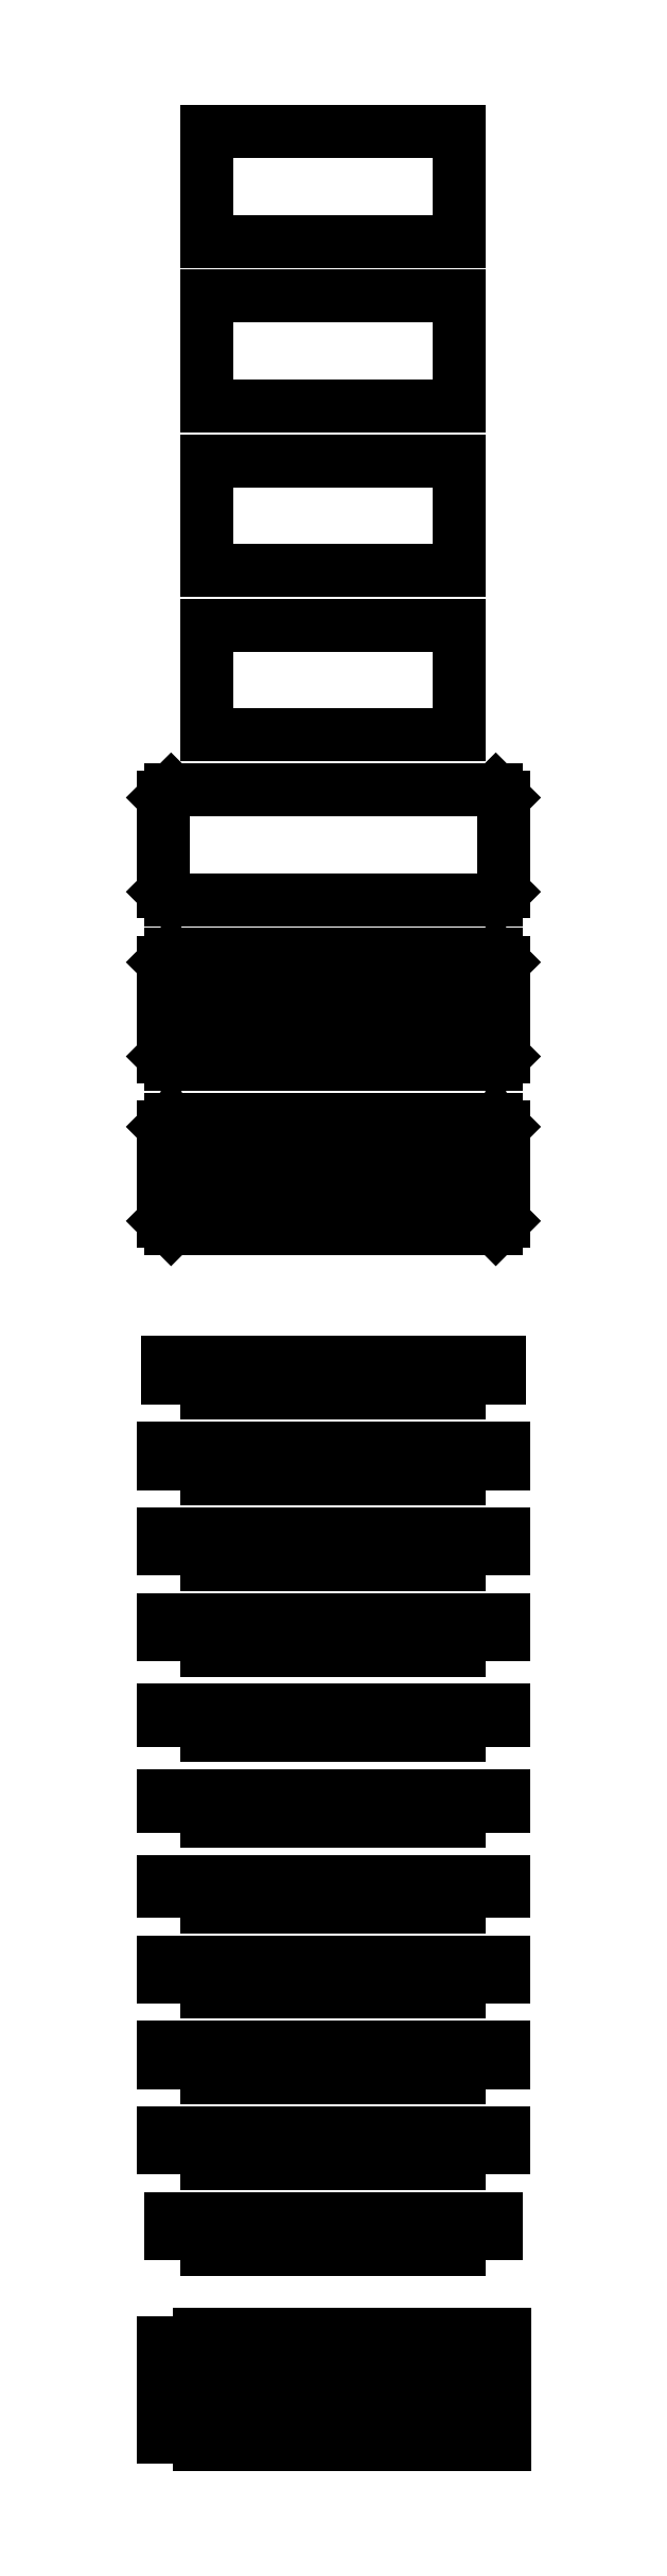
<metadata>
{"format":"dxf","ext":"dxf","renderer":"ezdxf+matplotlib","layout":"modelspace","background":"white","min_lineweight":24,"dpi":150}
</metadata>
<code>
0
SECTION
2
ENTITIES
0
LINE
8
0
10
0
11
0
20
270
21
284
0
LINE
8
0
10
0
11
310
20
284
21
284
0
LINE
8
0
10
310
11
310
20
284
21
270
0
LINE
8
0
10
310
11
270
20
270
21
270
0
LINE
8
0
10
270
11
270
20
270
21
256
0
LINE
8
0
10
270
11
40
20
256
21
256
0
LINE
8
0
10
40
11
40
20
256
21
270
0
LINE
8
0
10
40
11
0
20
270
21
270
0
LINE
8
0
10
0
11
0
20
348
21
362
0
LINE
8
0
10
0
11
310
20
362
21
362
0
LINE
8
0
10
310
11
310
20
362
21
348
0
LINE
8
0
10
310
11
270
20
348
21
348
0
LINE
8
0
10
270
11
270
20
348
21
334
0
LINE
8
0
10
270
11
40
20
334
21
334
0
LINE
8
0
10
40
11
40
20
334
21
348
0
LINE
8
0
10
40
11
0
20
348
21
348
0
LINE
8
0
10
0
11
0
20
426
21
440
0
LINE
8
0
10
0
11
310
20
440
21
440
0
LINE
8
0
10
310
11
310
20
440
21
426
0
LINE
8
0
10
310
11
270
20
426
21
426
0
LINE
8
0
10
270
11
270
20
426
21
412
0
LINE
8
0
10
270
11
40
20
412
21
412
0
LINE
8
0
10
40
11
40
20
412
21
426
0
LINE
8
0
10
40
11
0
20
426
21
426
0
LINE
8
0
10
0
11
0
20
504
21
513
0
LINE
8
0
10
0
11
310
20
513
21
513
0
LINE
8
0
10
310
11
310
20
513
21
504
0
LINE
8
0
10
310
11
270
20
504
21
504
0
LINE
8
0
10
270
11
270
20
504
21
490
0
LINE
8
0
10
270
11
40
20
490
21
490
0
LINE
8
0
10
40
11
40
20
490
21
504
0
LINE
8
0
10
40
11
0
20
504
21
504
0
LINE
8
0
10
0
11
0
20
582
21
591
0
LINE
8
0
10
0
11
310
20
591
21
591
0
LINE
8
0
10
310
11
310
20
591
21
582
0
LINE
8
0
10
310
11
270
20
582
21
582
0
LINE
8
0
10
270
11
270
20
582
21
568
0
LINE
8
0
10
270
11
40
20
568
21
568
0
LINE
8
0
10
40
11
40
20
568
21
582
0
LINE
8
0
10
40
11
0
20
582
21
582
0
LINE
8
0
10
0
11
0
20
660
21
669
0
LINE
8
0
10
0
11
310
20
669
21
669
0
LINE
8
0
10
310
11
310
20
669
21
660
0
LINE
8
0
10
310
11
270
20
660
21
660
0
LINE
8
0
10
270
11
270
20
660
21
646
0
LINE
8
0
10
270
11
40
20
646
21
646
0
LINE
8
0
10
40
11
40
20
646
21
660
0
LINE
8
0
10
40
11
0
20
660
21
660
0
LINE
8
0
10
0
11
0
20
738
21
752
0
LINE
8
0
10
0
11
310
20
752
21
752
0
LINE
8
0
10
310
11
310
20
752
21
738
0
LINE
8
0
10
310
11
270
20
738
21
738
0
LINE
8
0
10
270
11
270
20
738
21
724
0
LINE
8
0
10
270
11
40
20
724
21
724
0
LINE
8
0
10
40
11
40
20
724
21
738
0
LINE
8
0
10
40
11
0
20
738
21
738
0
LINE
8
0
10
0
11
0
20
816
21
830
0
LINE
8
0
10
0
11
310
20
830
21
830
0
LINE
8
0
10
310
11
310
20
830
21
816
0
LINE
8
0
10
310
11
270
20
816
21
816
0
LINE
8
0
10
270
11
270
20
816
21
802
0
LINE
8
0
10
270
11
40
20
802
21
802
0
LINE
8
0
10
40
11
40
20
802
21
816
0
LINE
8
0
10
40
11
0
20
816
21
816
0
LINE
8
0
10
0
11
0
20
894
21
908
0
LINE
8
0
10
0
11
310
20
908
21
908
0
LINE
8
0
10
310
11
310
20
908
21
894
0
LINE
8
0
10
310
11
270
20
894
21
894
0
LINE
8
0
10
270
11
270
20
894
21
880
0
LINE
8
0
10
270
11
40
20
880
21
880
0
LINE
8
0
10
40
11
40
20
880
21
894
0
LINE
8
0
10
40
11
0
20
894
21
894
0
LINE
8
0
10
0
11
0
20
1115
21
1144
0
LINE
8
0
10
0
11
310
20
1144
21
1144
0
LINE
8
0
10
310
11
310
20
1144
21
1115
0
LINE
8
0
10
310
11
302.9
20
1115
21
1108
0
LINE
8
0
10
302.9
11
7.071
20
1108
21
1108
0
LINE
8
0
10
7.071
11
0
20
1108
21
1115
0
LINE
8
0
10
0
11
0
20
1172
21
1201
0
LINE
8
0
10
0
11
7.071
20
1201
21
1208
0
LINE
8
0
10
7.071
11
302.9
20
1208
21
1208
0
LINE
8
0
10
302.9
11
310
20
1208
21
1201
0
LINE
8
0
10
310
11
310
20
1201
21
1172
0
LINE
8
0
10
310
11
0
20
1172
21
1172
0
LINE
8
0
10
0
11
0
20
1265
21
1294
0
LINE
8
0
10
0
11
310
20
1294
21
1294
0
LINE
8
0
10
310
11
310
20
1294
21
1265
0
LINE
8
0
10
310
11
302.9
20
1265
21
1258
0
LINE
8
0
10
302.9
11
7.071
20
1258
21
1258
0
LINE
8
0
10
7.071
11
0
20
1258
21
1265
0
LINE
8
0
10
0
11
0
20
1322
21
1351
0
LINE
8
0
10
0
11
7.071
20
1351
21
1358
0
LINE
8
0
10
7.071
11
302.9
20
1358
21
1358
0
LINE
8
0
10
302.9
11
310
20
1358
21
1351
0
LINE
8
0
10
310
11
310
20
1351
21
1322
0
LINE
8
0
10
310
11
0
20
1322
21
1322
0
LINE
8
0
10
0
11
0
20
1415
21
1501
0
LINE
8
0
10
0
11
7.071
20
1501
21
1508
0
LINE
8
0
10
7.071
11
302.9
20
1508
21
1508
0
LINE
8
0
10
302.9
11
310
20
1508
21
1501
0
LINE
8
0
10
310
11
310
20
1501
21
1415
0
LINE
8
0
10
310
11
302.9
20
1415
21
1408
0
LINE
8
0
10
302.9
11
7.071
20
1408
21
1408
0
LINE
8
0
10
7.071
11
0
20
1408
21
1415
0
LINE
8
0
10
0.1
11
0.1
20
6.971
21
36
0
LINE
8
0
10
0.1
11
5.1
20
36
21
36
0
LINE
8
0
10
5.1
11
5.1
20
36
21
64
0
LINE
8
0
10
5.1
11
0.1
20
64
21
64
0
LINE
8
0
10
0.1
11
0.1
20
64
21
93.03
0
LINE
8
0
10
0.1
11
14.1
20
93.03
21
93.03
0
LINE
8
0
10
14.1
11
14.1
20
93.03
21
6.971
0
LINE
8
0
10
14.1
11
0.1
20
6.971
21
6.971
0
LINE
8
0
10
4.071
11
4.071
20
972
21
986
0
LINE
8
0
10
4.071
11
305.9
20
986
21
986
0
LINE
8
0
10
305.9
11
305.9
20
986
21
972
0
LINE
8
0
10
305.9
11
270
20
972
21
972
0
LINE
8
0
10
270
11
270
20
972
21
958
0
LINE
8
0
10
270
11
40
20
958
21
958
0
LINE
8
0
10
40
11
40
20
958
21
972
0
LINE
8
0
10
40
11
4.071
20
972
21
972
0
LINE
8
0
10
6.971
11
6.971
20
192
21
206
0
LINE
8
0
10
6.971
11
303
20
206
21
206
0
LINE
8
0
10
303
11
303
20
206
21
192
0
LINE
8
0
10
303
11
270
20
192
21
192
0
LINE
8
0
10
270
11
270
20
192
21
178
0
LINE
8
0
10
270
11
40
20
178
21
178
0
LINE
8
0
10
40
11
40
20
178
21
192
0
LINE
8
0
10
40
11
6.971
20
192
21
192
0
LINE
8
0
10
33.1
11
33.1
20
0
21
36
0
LINE
8
0
10
33.1
11
38.1
20
36
21
36
0
LINE
8
0
10
38.1
11
38.1
20
36
21
64
0
LINE
8
0
10
38.1
11
33.1
20
64
21
64
0
LINE
8
0
10
33.1
11
33.1
20
64
21
100
0
LINE
8
0
10
33.1
11
47.1
20
100
21
100
0
LINE
8
0
10
47.1
11
47.1
20
100
21
0
0
LINE
8
0
10
47.1
11
33.1
20
0
21
0
0
LINE
8
0
10
40
11
40
20
1558
21
1658
0
LINE
8
0
10
40
11
270
20
1658
21
1658
0
LINE
8
0
10
270
11
270
20
1658
21
1558
0
LINE
8
0
10
270
11
40
20
1558
21
1558
0
LINE
8
0
10
40
11
40
20
1708
21
1808
0
LINE
8
0
10
40
11
270
20
1808
21
1808
0
LINE
8
0
10
270
11
270
20
1808
21
1708
0
LINE
8
0
10
270
11
40
20
1708
21
1708
0
LINE
8
0
10
40
11
40
20
1858
21
1958
0
LINE
8
0
10
40
11
270
20
1958
21
1958
0
LINE
8
0
10
270
11
270
20
1958
21
1858
0
LINE
8
0
10
270
11
40
20
1858
21
1858
0
LINE
8
0
10
40
11
40
20
2008
21
2108
0
LINE
8
0
10
40
11
270
20
2108
21
2108
0
LINE
8
0
10
270
11
270
20
2108
21
2008
0
LINE
8
0
10
270
11
40
20
2008
21
2008
0
LINE
8
0
10
66.1
11
66.1
20
0
21
36
0
LINE
8
0
10
66.1
11
71.1
20
36
21
36
0
LINE
8
0
10
71.1
11
71.1
20
36
21
64
0
LINE
8
0
10
71.1
11
66.1
20
64
21
64
0
LINE
8
0
10
66.1
11
66.1
20
64
21
100
0
LINE
8
0
10
66.1
11
94.1
20
100
21
100
0
LINE
8
0
10
94.1
11
94.1
20
100
21
0
0
LINE
8
0
10
94.1
11
66.1
20
0
21
0
0
LINE
8
0
10
99.1
11
99.1
20
0
21
36
0
LINE
8
0
10
99.1
11
104.1
20
36
21
36
0
LINE
8
0
10
104.1
11
104.1
20
36
21
64
0
LINE
8
0
10
104.1
11
99.1
20
64
21
64
0
LINE
8
0
10
99.1
11
99.1
20
64
21
100
0
LINE
8
0
10
99.1
11
127.1
20
100
21
100
0
LINE
8
0
10
127.1
11
127.1
20
100
21
0
0
LINE
8
0
10
127.1
11
99.1
20
0
21
0
0
LINE
8
0
10
132.1
11
132.1
20
0
21
36
0
LINE
8
0
10
132.1
11
137.1
20
36
21
36
0
LINE
8
0
10
137.1
11
137.1
20
36
21
64
0
LINE
8
0
10
137.1
11
132.1
20
64
21
64
0
LINE
8
0
10
132.1
11
132.1
20
64
21
100
0
LINE
8
0
10
132.1
11
160.1
20
100
21
100
0
LINE
8
0
10
160.1
11
160.1
20
100
21
0
0
LINE
8
0
10
160.1
11
132.1
20
0
21
0
0
LINE
8
0
10
165.1
11
165.1
20
0
21
36
0
LINE
8
0
10
165.1
11
170.1
20
36
21
36
0
LINE
8
0
10
170.1
11
170.1
20
36
21
64
0
LINE
8
0
10
170.1
11
165.1
20
64
21
64
0
LINE
8
0
10
165.1
11
165.1
20
64
21
100
0
LINE
8
0
10
165.1
11
193.1
20
100
21
100
0
LINE
8
0
10
193.1
11
193.1
20
100
21
0
0
LINE
8
0
10
193.1
11
165.1
20
0
21
0
0
LINE
8
0
10
198.1
11
198.1
20
0
21
36
0
LINE
8
0
10
198.1
11
203.1
20
36
21
36
0
LINE
8
0
10
203.1
11
203.1
20
36
21
64
0
LINE
8
0
10
203.1
11
198.1
20
64
21
64
0
LINE
8
0
10
198.1
11
198.1
20
64
21
100
0
LINE
8
0
10
198.1
11
226.1
20
100
21
100
0
LINE
8
0
10
226.1
11
226.1
20
100
21
0
0
LINE
8
0
10
226.1
11
198.1
20
0
21
0
0
LINE
8
0
10
231.1
11
231.1
20
0
21
36
0
LINE
8
0
10
231.1
11
236.1
20
36
21
36
0
LINE
8
0
10
236.1
11
236.1
20
36
21
64
0
LINE
8
0
10
236.1
11
231.1
20
64
21
64
0
LINE
8
0
10
231.1
11
231.1
20
64
21
100
0
LINE
8
0
10
231.1
11
259.1
20
100
21
100
0
LINE
8
0
10
259.1
11
259.1
20
100
21
0
0
LINE
8
0
10
259.1
11
231.1
20
0
21
0
0
LINE
8
0
10
264.1
11
264.1
20
0
21
36
0
LINE
8
0
10
264.1
11
269.1
20
36
21
36
0
LINE
8
0
10
269.1
11
269.1
20
36
21
64
0
LINE
8
0
10
269.1
11
264.1
20
64
21
64
0
LINE
8
0
10
264.1
11
264.1
20
64
21
100
0
LINE
8
0
10
264.1
11
292.1
20
100
21
100
0
LINE
8
0
10
292.1
11
292.1
20
100
21
0
0
LINE
8
0
10
292.1
11
264.1
20
0
21
0
0
LINE
8
0
10
297.1
11
297.1
20
0
21
36
0
LINE
8
0
10
297.1
11
302.1
20
36
21
36
0
LINE
8
0
10
302.1
11
302.1
20
36
21
64
0
LINE
8
0
10
302.1
11
297.1
20
64
21
64
0
LINE
8
0
10
297.1
11
297.1
20
64
21
100
0
LINE
8
0
10
297.1
11
311.1
20
100
21
100
0
LINE
8
0
10
311.1
11
311.1
20
100
21
0
0
LINE
8
0
10
311.1
11
297.1
20
0
21
0
0
ENDSEC
0
EOF

</code>
